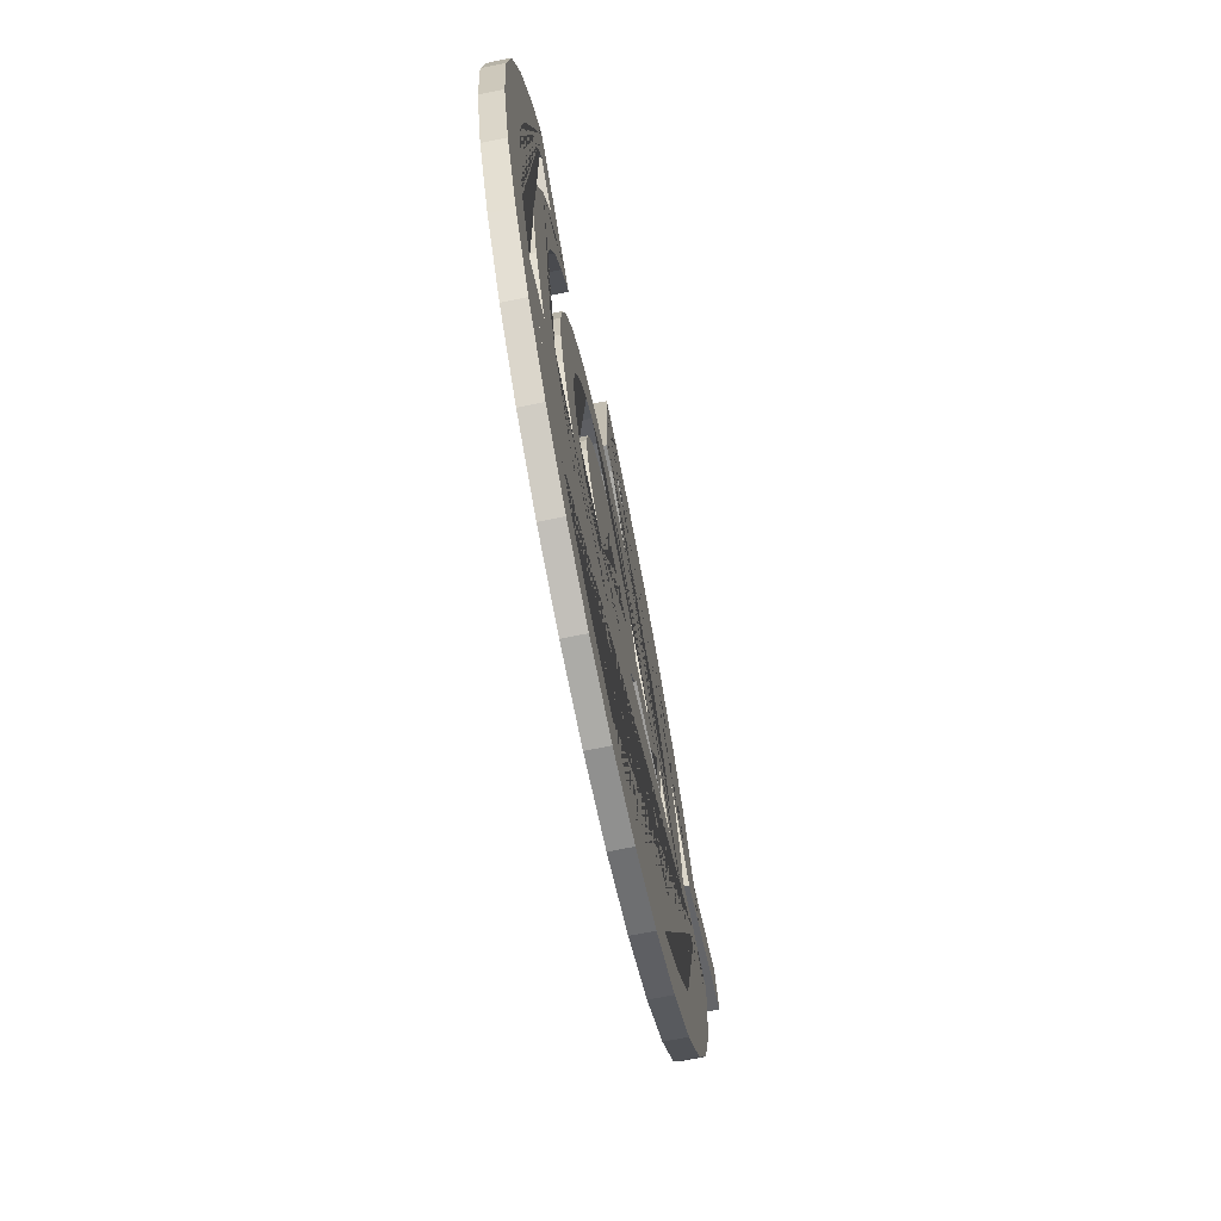
<metadata>
{"format":"obj","ext":"obj","renderer":"f3d","projection":"perspective","resolution":1024,"background":"white","views":[{"elev":-70.9,"azim":-78.5,"up":"+Z"}]}
</metadata>
<code>
o Cube.005
v -0.2416 -0.1 3.866
v -2.973 -0.1 2.598
v 2.799 -0.1 0.25
v -2.973 0.1 2.598
v -0.2416 0.1 3.866
v -3.278 -0.1 2.202
v 1.435 -0.1 -0.7868
v -3.278 0.1 2.202
v -1.993 -0.1 1.846
v 1.435 0.1 -0.7868
v -1.993 0.1 1.846
v -0.2416 -0.1 2.823
v -2.298 -0.1 1.449
v -0.2416 0.1 2.823
v -2.298 0.1 1.449
v -0.1549 -0.1 0.25
v 2.799 0.1 0.25
v 0.2584 -0.1 3.866
v 0.2584 0.1 3.866
v 1.131 -0.1 -1.183
v 0.2584 -0.1 2.823
v -4e-06 -0.1 -4
v 0.2584 0.1 2.823
v 1.131 0.1 -1.183
v 2.415 -0.1 -1.539
v 2.799 -0.1 -0.25
v 2.415 0.1 -1.539
v 3.516 -0.1 1.546
v 2.111 -0.1 -1.936
v -0.1549 0.1 0.25
v 2.111 0.1 -1.936
v 2.799 0.1 -0.25
v -4e-06 0.1 -4
v 3.861 -0.1 0.25
v -0.1549 -0.1 -0.25
v 3.861 0.1 0.25
v 3.861 -0.1 -0.25
v -0.1549 0.1 -0.25
v -4e-06 -0.1 -3
v 3.861 0.1 -0.25
v 0.7804 -0.1 -3.923
v 1.845 -0.1 0.25
v 1.845 0.1 0.25
v -4e-06 0.1 -3
v 0.7804 0.1 -3.923
v 1.845 -0.1 -0.25
v 1.845 0.1 -0.25
v -5e-06 -0.1 -2
v 1.531 -0.1 -3.696
v -5e-06 -0.1 -1
v 1.531 0.1 -3.696
v 0.5853 -0.1 -2.942
v 0.5853 0.1 -2.942
v 2.222 -0.1 -3.326
v -5e-06 0.1 -2
v 2.222 0.1 -3.326
v 3.516 0.1 1.546
v 2.828 -0.1 -2.828
v 1.148 -0.1 -2.772
v 2.828 0.1 -2.828
v 3.326 -0.1 -2.222
v 0.3902 -0.1 -1.962
v 3.326 0.1 -2.222
v 1.148 0.1 -2.772
v 3.696 -0.1 -1.531
v -5e-06 0.1 -1
v 3.696 0.1 -1.531
v 1.667 -0.1 -2.494
v 3.923 -0.1 -0.7804
v 0.3902 0.1 -1.962
v 3.923 0.1 -0.7804
v 1.667 0.1 -2.494
v 3.687 -0.1 1.076
v 4 -0.1 -0
v 4 0.1 -0
v 2.121 -0.1 -2.121
v 3.696 -0.1 1.531
v 0.7654 -0.1 -1.848
v 2.121 0.1 -2.121
v 3.696 0.1 1.531
v 0.7654 0.1 -1.848
v 3.326 -0.1 2.222
v 3.326 0.1 2.222
v 2.494 -0.1 -1.667
v 2.828 -0.1 2.828
v 0.1951 -0.1 -0.9808
v 2.494 0.1 -1.667
v 2.828 0.1 2.828
v 2.222 -0.1 3.326
v 3.687 0.1 1.076
v 2.222 0.1 3.326
v 1.111 -0.1 -1.663
v 1.531 -0.1 3.696
v 1.531 0.1 3.696
v 0.1951 0.1 -0.9808
v 0.7804 -0.1 3.923
v 2.942 -0.1 0.5853
v 0.7804 0.1 3.923
v 1.111 0.1 -1.663
v -2e-06 -0.1 4
v 2.942 0.1 0.5853
v -2e-06 0.1 4
v 2.772 -0.1 1.148
v -3.326 -0.1 2.222
v 4.677 -0.1 1.968
v -3.326 0.1 2.222
v -3.696 -0.1 1.531
v 1.414 -0.1 -1.414
v 2.772 0.1 1.148
v -3.696 0.1 1.531
v 1.414 0.1 -1.414
v -3.923 -0.1 0.7804
v -3.923 0.1 0.7804
v 2.494 -0.1 1.667
v 2.494 0.1 1.667
v -4 -0.1 -1e-06
v 0.3827 -0.1 -0.9239
v -4 0.1 -1e-06
v 1.663 -0.1 -1.111
v -3.923 -0.1 -0.7804
v -3.923 0.1 -0.7804
v 2.121 -0.1 2.121
v 2.121 0.1 2.121
v -3.696 -0.1 -1.531
v 4.677 0.1 1.968
v -3.696 0.1 -1.531
v 0.3827 0.1 -0.9239
v -3.326 -0.1 -2.222
v 1.667 -0.1 2.494
v -3.326 0.1 -2.222
v 1.667 0.1 2.494
v -2.828 -0.1 -2.828
v 1.663 0.1 -1.111
v -2.828 0.1 -2.828
v -2.222 -0.1 -3.326
v 4.848 -0.1 1.499
v -2.222 0.1 -3.326
v 1.148 -0.1 2.772
v -1.531 -0.1 -3.696
v 1.148 0.1 2.772
v -1.531 0.1 -3.696
v 2 -0.1 -0
v 0.5853 -0.1 2.942
v -0.7804 -0.1 -3.923
v -0.7804 0.1 -3.923
v 0.5556 -0.1 -0.8315
v 0.5853 0.1 2.942
v -2.91 0.1 -1.944
v 2 0.1 -0
v -1.944 0.1 -2.91
v 4.848 0.1 1.499
v -2.475 0.1 -2.475
v -0.6828 0.1 -3.433
v 0.6828 0.1 -3.433
v -4e-06 0.1 -3.5
v 1.962 -0.1 0.3902
v -1.339 0.1 -3.234
v 0.5556 0.1 -0.8315
v -3.5 0.1 -1e-06
v -3.433 0.1 -0.6828
v -3.433 0.1 0.6828
v 1.962 0.1 0.3902
v 0.7071 -0.1 -0.7071
v -2.91 0.1 1.944
v -3.234 0.1 1.339
v -2.772 -0.1 1.148
v 0.6828 0.1 3.433
v -2.772 0.1 1.148
v -2e-06 0.1 3.5
v 1.848 -0.1 0.7654
v 0.7071 0.1 -0.7071
v 1.944 0.1 2.91
v -2.942 -0.1 0.5853
v 2.91 0.1 1.944
v 1.848 0.1 0.7654
v 2.475 0.1 2.475
v 1.339 0.1 3.234
v -2.942 0.1 0.5853
v 1.944 0.1 -2.91
v 0.8315 -0.1 -0.5556
v -3 -0.1 -0
v 2.91 0.1 -1.944
v 1.663 -0.1 1.111
v 2.475 0.1 -2.475
v 3.5 0.1 -0
v -3 0.1 -0
v 1.663 0.1 1.111
v 3.433 0.1 -0.6828
v -2.942 -0.1 -0.5853
v 3.234 0.1 -1.339
v -3.234 0.1 -1.339
v 0.8315 0.1 -0.5556
v -2.942 0.1 -0.5853
v 1.339 0.1 -3.234
v 3.234 0.1 1.339
v 1.414 -0.1 1.414
v -4e-06 -0.1 -3.5
v -2.772 -0.1 -1.148
v 0.9239 -0.1 -0.3827
v 1.339 -0.1 -3.234
v -2.772 0.1 -1.148
v 0.6828 -0.1 -3.433
v 2.475 -0.1 -2.475
v 1.414 0.1 1.414
v -2.494 -0.1 -1.667
v 3.234 -0.1 -1.339
v -2.494 0.1 -1.667
v 2.91 -0.1 -1.944
v 0.9239 0.1 -0.3827
v 1.944 -0.1 -2.91
v 1.339 -0.1 3.234
v -2.121 -0.1 -2.121
v 1.111 -0.1 1.663
v 2.475 -0.1 2.475
v 1.944 -0.1 2.91
v 0.9808 -0.1 -0.1951
v -2.121 0.1 -2.121
v 3.234 -0.1 1.339
v 3.5 -0.1 -0
v -1.667 -0.1 -2.494
v 2.91 -0.1 1.944
v 1.111 0.1 1.663
v -3.234 -0.1 1.339
v 0.9808 0.1 -0.1951
v -1.667 0.1 -2.494
v -2.91 -0.1 1.944
v -1.148 -0.1 -2.772
v -2e-06 -0.1 3.5
v 0.7654 -0.1 1.848
v -3.5 -0.1 -1e-06
v -3.234 -0.1 -1.339
v -1.148 0.1 -2.772
v -3.433 -0.1 -0.6828
v 1 -0.1 -0
v 0.7654 0.1 1.848
v -2.475 -0.1 -2.475
v -1.339 -0.1 -3.234
v -0.5853 -0.1 -2.942
v -1.944 -0.1 -2.91
v 1 0.1 -0
v -0.5853 0.1 -2.942
v -2.91 -0.1 -1.944
v -1.768 0.1 -1.768
v 0.6828 -0.1 3.433
v 3.433 -0.1 -0.6828
v 0.9808 -0.1 0.1951
v 0.3902 -0.1 1.962
v -3.433 -0.1 0.6828
v -0.6828 -0.1 -3.433
v -1.389 0.1 -2.079
v -3 0.1 2.619
v 0.9808 0.1 0.1951
v -3 -0.1 2.619
v -0.4877 0.1 -2.452
v -2.605 0.1 2.316
v -4e-06 0.1 -2.5
v 0.3902 0.1 1.962
v -2.605 -0.1 2.316
v -0.9567 0.1 -2.31
v 3.819 0.1 1.124
v 3.819 -0.1 1.124
v 0.9239 -0.1 0.3827
v -5e-06 -0.1 2
v 3.351 0.1 0.9535
v -2.5 0.1 -0
v 3.351 -0.1 0.9535
v 0.9239 0.1 0.3827
v 3.975 0.1 0.25
v -2.452 0.1 0.4877
v 3.975 -0.1 0.25
v -5e-06 0.1 2
v 3.475 -0.1 0.25
v -2.079 0.1 1.389
v 3.475 0.1 0.25
v -0.2416 -0.1 3.976
v 0.8315 -0.1 0.5556
v -2.31 0.1 0.9567
v -0.2416 0.1 3.976
v -0.2416 -0.1 3.476
v -0.3902 -0.1 1.962
v -2e-06 0.1 2.5
v -0.2416 0.1 3.476
v 0.8315 0.1 0.5556
v 0.4877 0.1 2.452
v 1.389 0.1 2.079
v -0.3902 0.1 1.962
v 0.7071 -0.1 0.7071
v 1.768 0.1 1.768
v -0.7654 -0.1 1.848
v 0.9567 0.1 2.31
v 1.768 0.1 -1.768
v 0.7071 0.1 0.7071
v -0.7654 0.1 1.848
v 0.5556 -0.1 0.8315
v 2.5 0.1 -0
v -1.111 -0.1 1.663
v -2.452 0.1 -0.4877
v -2.079 0.1 -1.389
v 0.5556 0.1 0.8315
v -1.111 0.1 1.663
v -2.31 0.1 -0.9567
v 0.3827 -0.1 0.9239
v 0.4877 0.1 -2.452
v -1.414 -0.1 1.414
v 0.9567 0.1 -2.31
v 0.3827 0.1 0.9239
v 2.079 0.1 1.389
v -1.414 0.1 1.414
v 2.452 0.1 0.4877
v 0.1951 -0.1 0.9808
v 2.31 0.1 0.9567
v 1.389 0.1 -2.079
v -1.663 -0.1 1.111
v 0.1951 0.1 0.9808
v 0.4877 -0.1 -2.452
v -1.663 0.1 1.111
v 0.9567 -0.1 -2.31
v -5e-06 -0.1 1
v 1.768 -0.1 -1.768
v -1.848 -0.1 0.7654
v -5e-06 0.1 1
v 1.389 -0.1 -2.079
v -1.848 0.1 0.7654
v 1.389 -0.1 2.079
v -1.962 -0.1 0.3902
v 1.768 -0.1 1.768
v 2.31 -0.1 0.9567
v -0.1951 -0.1 0.9808
v 2.452 -0.1 0.4877
v -0.1951 0.1 0.9808
v -1.962 0.1 0.3902
v 2.079 -0.1 1.389
v -2.079 -0.1 1.389
v -2 -0.1 -0
v -0.3827 -0.1 0.9239
v -2.31 -0.1 -0.9567
v -2.452 -0.1 -0.4877
v -2 0.1 -0
v -0.3827 0.1 0.9239
v -1.768 -0.1 -1.768
v -1.389 -0.1 -2.079
v -1.962 -0.1 -0.3902
v -2.079 -0.1 -1.389
v -0.5556 -0.1 0.8315
v -1.962 0.1 -0.3902
v -4e-06 -0.1 -2.5
v 0.4877 -0.1 2.452
v -0.5556 0.1 0.8315
v 2.5 -0.1 -0
v -1.848 -0.1 -0.7654
v 0.9567 -0.1 2.31
v -0.7071 -0.1 0.7071
v -2.5 -0.1 -0
v -1.848 0.1 -0.7654
v -2.31 -0.1 0.9567
v -0.7071 0.1 0.7071
v -2.452 -0.1 0.4877
v -0.8315 -0.1 0.5556
v -1.663 -0.1 -1.111
v -0.4877 -0.1 -2.452
v -1.663 0.1 -1.111
v -0.9567 -0.1 -2.31
v -2e-06 -0.1 2.5
v -0.8315 0.1 0.5556
v -1.414 -0.1 -1.414
v 2.52 0.1 -1.62
v -0.9239 -0.1 0.3827
v 2.52 -0.1 -1.62
v -1.414 0.1 -1.414
v -0.9239 0.1 0.3827
v -0.9808 -0.1 0.1951
v -1.111 -0.1 -1.663
v -0.9808 0.1 0.1951
v -1.816 0.1 1.709
v -1.816 -0.1 1.709
v -1.111 0.1 -1.663
v -1 -0.1 -1e-06
v -0.2416 0.1 2.976
v -0.7654 -0.1 -1.848
v -0.2416 -0.1 2.976
v -1 0.1 -1e-06
v -0.2416 0.1 2.476
v -0.2416 -0.1 2.476
v -0.7654 0.1 -1.848
v 2.975 0.1 -0.25
v -0.9808 -0.1 -0.1951
v 2.975 -0.1 -0.25
v -0.3902 -0.1 -1.962
v 2.475 0.1 -0.25
v -0.9808 0.1 -0.1951
v -0.3902 0.1 -1.962
v 2.475 -0.1 -0.25
v -0.9239 -0.1 -0.3827
v -0.8334 0.1 -1.247
v -0.9239 0.1 -0.3827
v -0.2926 0.1 -1.471
v -0.8315 -0.1 -0.5556
v -0.574 0.1 -1.386
v -0.8315 0.1 -0.5556
v -1.471 0.1 0.2926
v -0.7071 -0.1 -0.7071
v -1.247 0.1 0.8334
v -0.7071 0.1 -0.7071
v -1.386 0.1 0.574
v -0.5556 -0.1 -0.8315
v 0.2926 0.1 1.471
v -0.5556 0.1 -0.8315
v 0.8334 0.1 1.247
v -0.3827 -0.1 -0.9239
v 0.574 0.1 1.386
v -0.3827 0.1 -0.9239
v 1.247 0.1 -0.8334
v -0.1951 -0.1 -0.9808
v -1.5 0.1 -0
v -0.1951 0.1 -0.9808
v -1.471 0.1 -0.2926
v -1.247 0.1 -0.8334
v -1.386 0.1 -0.574
v -1.061 0.1 -1.061
v -0.8334 0.1 1.247
v 0.574 0.1 -1.386
v 0.2926 0.1 -1.471
v -4e-06 0.1 -1.5
v -1.061 0.1 1.061
v -0.574 0.1 1.386
v -0.2926 0.1 1.471
v 0.8334 0.1 -1.247
v -5e-06 0.1 1.5
v 1.247 0.1 0.8334
v 1.061 0.1 1.061
v 1.5 0.1 -0
v 1.386 0.1 0.574
v 1.471 0.1 0.2926
v 1.061 0.1 -1.061
v 0.574 -0.1 -1.386
v 1.061 -0.1 -1.061
v 0.8334 -0.1 -1.247
v 1.061 -0.1 1.061
v 1.386 -0.1 0.574
v 1.247 -0.1 0.8334
v -1.061 -0.1 1.061
v -0.574 -0.1 1.386
v -0.8334 -0.1 1.247
v -1.386 -0.1 -0.574
v -1.061 -0.1 -1.061
v -1.247 -0.1 -0.8334
v -4e-06 -0.1 -1.5
v 0.574 -0.1 1.386
v 0.2926 -0.1 1.471
v 0.2926 -0.1 -1.471
v 1.247 -0.1 -0.8334
v 1.5 -0.1 -0
v 1.471 -0.1 0.2926
v 0.8334 -0.1 1.247
v -1.5 -0.1 -0
v -1.471 -0.1 0.2926
v -1.471 -0.1 -0.2926
v -1.247 -0.1 0.8334
v -1.386 -0.1 0.574
v -0.574 -0.1 -1.386
v -0.8334 -0.1 -1.247
v -5e-06 -0.1 1.5
v -0.2926 -0.1 1.471
v -0.2926 -0.1 -1.471
v 1.975 0.1 -0.25
v 1.975 -0.1 -0.25
v 1.292 0.1 -0.75
v 1.292 -0.1 -0.75
v 1.72 0.1 -1.005
v 1.72 -0.1 -1.005
v 1.481 -0.1 -0.1917
v 1.481 0.1 -0.1917
v 1.387 0.1 -0.75
v 1.387 -0.1 -0.75
v 1.557 -0.1 -0.25
v 1.557 0.1 -0.25
v 3.687 0.1 1.076
v 3.687 -0.1 1.076
v 3.66 0.1 1.598
v 3.66 -0.1 1.598
v 3.802 -0.1 1.18
v 3.691 0.1 1.54
v 3.763 -0.1 1.144
v 3.678 0.1 1.54
v 0.9641 0.1 -0.25
v 0.9641 -0.1 -0.25
v 0.9963 0.1 -0.03779
v 0.9963 -0.1 0.03779
v 0.9641 0.1 0.25
v 0.9641 -0.1 0.25
v 1.475 0.1 0.25
v 1.484 -0.1 0.1598
v 1.475 -0.1 0.25
v 1.557 0.1 -0.25
v 1.557 -0.1 -0.25
v 0.7707 -0.1 -0.25
v 1.845 0.1 -0.2346
v 1.7 -0.1 0.25
v 0.7268 -0.1 -0.02957
v 1.689 -0.1 0.211
v 0.7071 0.1 0.0345
v 1.729 0.1 -0.2209
v 2.975 -0.1 -0.25
v 2.975 0.1 -0.25
v 2.975 0.1 0.25
v 2.975 -0.1 0.25
v 2.799 0.1 -0.25
v 2.799 0.1 0.25
v 2.799 -0.1 -0.25
v 2.799 -0.1 0.25
v 3.492 0.1 -0.07645
v 3.475 0.1 -0.25
v 3.475 -0.1 -0.25
v 3.475 0.1 0.25
v 3.475 -0.1 0.25
v 3.558 0.1 -0.1074
v 1.421 0.1 -1.406
v 1.641 0.1 -1.138
v 1.516 -0.1 -1.29
v 1.421 -0.1 -1.406
v 1.435 0.1 -0.7868
v 1.435 -0.1 -0.7868
v 2.415 0.1 -1.539
v 2.111 0.1 -1.936
v 1.816 0.1 -1.709
v 2.415 -0.1 -1.539
v 2.111 -0.1 -1.936
v 1.816 -0.1 -1.709
v 1.338 0.1 -0.9135
v 1.425 0.1 -0.7997
v 1.153 -0.1 -1.153
v 1.358 -0.1 -1.358
v 1.204 -0.1 -1.204
v 1.367 -0.1 -1.249
v 1.501 0.1 -0.8996
v 1.64 0.1 -1.135
v 0.2584 0.1 2.975
v 0.2584 -0.1 2.975
v -0.2416 0.1 2.976
v -0.2416 -0.1 2.976
v -0.2416 0.1 2.823
v 0.2584 0.1 2.823
v -0.2416 -0.1 2.823
v 0.2584 -0.1 2.823
v 0.2584 0.1 3.475
v 0.2584 -0.1 3.475
v -0.2416 0.1 3.476
v -0.2416 -0.1 3.476
v 0.2584 -0.1 3.855
v 0.2584 -0.1 3.852
v 0.2584 -0.1 3.785
v -2e-06 0.1 3.866
v -0.06198 0.1 3.866
v 0.2533 -0.1 3.855
v 0.2309 -0.1 3.808
v 0.2545 -0.1 3.857
v -0.15 0.1 3.675
v -2.52 0.1 1.62
v -2.52 -0.1 1.62
v -1.993 0.1 1.846
v -2.298 0.1 1.449
v -1.993 -0.1 1.846
v -2.298 -0.1 1.449
v -2.806 -0.1 2.071
v -2.92 0.1 1.927
v -2.92 -0.1 1.927
v -2.973 -0.1 2.598
v -2.973 0.1 2.598
v -2.932 -0.1 1.936
v -2.814 -0.1 2.073
f 90 73 478 477
f 73 90 151 136
f 136 151 125 105
f 480 105 125 479
f 73 136 105 480 77 481 261 478
f 483 261 481
f 77 480 28 478 261 483 481
f 125 151 90 477 260 80 482 479
f 482 80 484
f 477 57 479 482 484 80 260
f 50 66 95 86
f 86 95 127 117
f 117 127 158 146
f 146 158 171 163
f 163 171 192 180
f 180 192 209 199
f 199 209 485 486
f 267 262 490 489
f 262 267 283 276
f 276 283 292 287
f 287 292 299 294
f 294 299 306 302
f 302 306 314 310
f 310 314 321 318
f 318 321 330 328
f 328 330 339 335
f 335 339 348 344
f 344 348 356 352
f 352 356 364 358
f 358 364 370 367
f 367 370 373 371
f 371 373 381 377
f 377 381 390 386
f 386 390 395 393
f 393 395 399 397
f 397 399 403 401
f 401 403 407 405
f 405 407 411 409
f 158 127 95 66 415 411 407 403 399 395 390 381 373 370 364 356 348 339 330 321 314 306 299 292 283 267 489 30 38 485 209 192 171
f 501 487 224 485 38 30 489 252 240
f 501 240 487
f 409 411 415 413
f 413 415 66 50
f 409 413 50 86 117 146 163 180 199 486 496 35 16 490 262 276 287 294 302 310 318 328 335 344 352 358 367 371 377 386 393 397 401 405
f 486 216 234 488 499 496
f 499 488 246 490 16 35 496
f 48 55 70 62
f 62 70 81 78
f 78 81 99 92
f 92 99 111 108
f 520 108 111 517
f 149 142 466 465
f 142 149 162 156
f 156 162 175 170
f 170 175 187 183
f 183 187 204 196
f 196 204 222 213
f 213 222 235 229
f 229 235 257 247
f 247 257 271 263
f 263 271 286 280
f 280 286 293 289
f 289 293 300 296
f 296 300 308 304
f 304 308 316 313
f 313 316 323 320
f 320 323 331 325
f 325 331 338 334
f 334 338 345 342
f 342 345 354 350
f 350 354 361 359
f 359 361 369 365
f 365 369 376 372
f 372 376 384 379
f 421 81 70 55 391 384 376 369 361 354 345 338 331 323 316 308 300 293 286 271 257 235 222 204 187 175 432 429 430 408 410 406 428 426 425 420 424 402 404 400 414 416 418 417 419 394 398 396 423 422
f 24 517 111 99 81 421 427 434 412 467 473 521 530 529
f 535 530 521 469 133 536 518 517 24 529
f 133 518 536
f 529 530 535
f 476 494 47 497 43 491 433 432 175 162 149 465
f 502 494 472 431 491 43 497
f 497 47 494 502
f 379 384 391 388
f 388 391 55 48
f 441 443 296 304 313 320 325 334 342 350 359 446 444 457 455 456 459 458
f 42 46 495 475 466 142 156 170 183 196 213 229 247 263 280 289 296 443 442 463 462 449 448 454 438 440 439 453 493 498
f 493 492 500 498
f 500 492 452 471 495 46 42 498
f 451 436 437 435 450 447 464 460 461 445 446 359 365 372 379 388 48 62 78 92 108 520 532 20 531 522 474 468
f 534 519 119 470 522 531 533 20 532
f 520 519 534 532
f 20 533 531
f 450 422 423 447
f 435 421 422 450
f 437 427 421 435
f 436 434 427 437
f 412 434 436 451
f 412 451 468 467
f 453 433 491 493
f 432 433 453 439
f 429 432 439 440
f 430 429 440 438
f 408 430 438 454
f 410 408 454 448
f 406 410 448 449
f 428 406 449 462
f 426 428 462 463
f 425 426 463 442
f 420 425 442 443
f 424 420 443 441
f 458 402 424 441
f 459 404 402 458
f 456 400 404 459
f 455 414 400 456
f 457 416 414 455
f 444 418 416 457
f 446 417 418 444
f 445 419 417 446
f 461 394 419 445
f 460 398 394 461
f 464 396 398 460
f 447 423 396 464
f 467 468 474 473
f 465 466 475 476
f 473 474 522 521
f 494 476 475 495
f 39 44 53 52
f 52 53 64 59
f 59 64 72 68
f 68 72 79 76
f 76 79 87 84
f 84 87 366 368
f 503 387 385 504
f 101 97 506 505
f 97 101 109 103
f 103 109 115 114
f 114 115 123 122
f 122 123 131 129
f 129 131 140 138
f 138 140 147 143
f 143 147 537 538
f 378 380 540 539
f 558 168 166 559
f 166 168 178 173
f 173 178 186 181
f 181 186 193 189
f 189 193 201 198
f 198 201 207 205
f 205 207 217 212
f 212 217 225 220
f 220 225 232 227
f 504 385 389 295 309 311 307 288 285 290 140 131 123 115 109 101 505 508 507
f 542 537 147 140 290 284 281 382 378 539 541
f 560 374 273 277 269 265 297 301 298 243 250 259 254 256 303 305 312 291 525 524 523 366 87 79 72 64 53 44 241 232 225 217 207 201 193 186 178 168 558 561
f 227 232 241 238
f 238 241 44 39
f 166 173 181 189 198 205 343 336 337 353 357 355 333 375 562 563 559
f 543 540 380 383 363 347 351 324 326 332 327 329 349 392 387 503 509 510 506 97 103 114 122 129 138 143 538 544
f 343 205 212 220 227 238 39 52 59 68 76 84 368 526 527 528 319 322 317 315 346 360 362 341 340
f 315 303 256 346
f 317 305 303 315
f 322 312 305 317
f 319 291 312 322
f 291 319 528 525
f 392 349 295 389
f 309 295 349 329
f 311 309 329 327
f 307 311 327 332
f 288 307 332 326
f 285 288 326 324
f 290 285 324 351
f 284 290 351 347
f 281 284 347 363
f 382 281 363 383
f 333 273 374 375
f 355 277 273 333
f 357 269 277 355
f 353 265 269 357
f 337 297 265 353
f 336 301 297 337
f 343 298 301 336
f 340 243 298 343
f 341 250 243 340
f 362 259 250 341
f 360 254 259 362
f 346 256 254 360
f 526 368 366 523
f 375 374 560 562
f 380 378 382 383
f 385 387 392 389
f 22 33 45 41
f 41 45 51 49
f 49 51 56 54
f 54 56 60 58
f 58 60 63 61
f 61 63 67 65
f 65 67 71 69
f 69 71 75 74
f 270 74 75 268
f 83 82 480 479
f 82 83 88 85
f 85 88 91 89
f 89 91 94 93
f 93 94 98 96
f 96 98 102 100
f 100 102 278 275
f 251 106 104 253
f 104 106 110 107
f 107 110 113 112
f 112 113 118 116
f 116 118 121 120
f 120 121 126 124
f 124 126 130 128
f 128 130 134 132
f 132 134 137 135
f 135 137 141 139
f 188 512 40 36 514 274 268 75 71 67 63 60 56 51 45 33 145 141 137 134 130 126 191 148 152 150 157 153 155 154 194 179 184 182 190
f 516 185 514 36 40 512 511
f 511 185 516
f 172 177 94 91 88 83 479 57 477 264 195 174 176
f 553 5 547 282 278 102 98 94 177 167 545 19 552
f 553 552 557
f 557 552 19 545 169 547 5 553
f 160 191 126 121 118 113 110 106 251 568 8 565 165 161 159
f 568 255 164 565 8
f 139 141 145 144
f 144 145 33 22
f 253 104 107 112 116 120 124 128 242 231 233 230 248 223 566 569 6 567
f 258 567 6 569 570 564
f 566 226 564 570 569
f 548 1 18 549 550 551 546 244 211 215 214 221 218 266 478 28 480 82 85 89 93 96 100 275 279
f 550 555 551
f 549 556 554 550
f 18 1 548 228 546 551 555 550 554 556 549
f 515 34 37 513 245 206 208 203 210 200 202 197 249 237 239 236 242 128 132 135 139 144 22 41 49 54 58 61 65 69 74 270 272
f 219 513 37 34 515
f 202 154 155 197
f 200 194 154 202
f 210 179 194 200
f 203 184 179 210
f 182 184 203 208
f 190 182 208 206
f 188 190 206 245
f 512 188 245 513
f 272 274 514 515
f 266 218 195 264
f 174 195 218 221
f 176 174 221 214
f 172 176 214 215
f 177 172 215 211
f 167 177 211 244
f 167 244 546 545
f 279 282 547 548
f 223 165 565 566
f 248 161 165 223
f 230 159 161 248
f 233 160 159 230
f 231 191 160 233
f 242 148 191 231
f 236 152 148 242
f 239 150 152 236
f 237 157 150 239
f 249 153 157 237
f 197 155 153 249
f 251 253 567 568
f 266 264 477 478
f 270 268 274 272
f 275 278 282 279
f 495 486 485 494
f 491 489 490 493
f 490 246 488 234 216 486 495 471 452 492 493
f 485 224 487 240 252 489 491 431 472 494
f 17 32 507 508
f 26 3 510 509
f 32 512 513 26 509 503 504 507
f 510 3 515 514 17 508 505 506
f 515 3 26 513 219
f 512 32 17 514 185 511
f 7 10 521 522
f 29 520 517 31 524 525 528 527
f 524 31 27 25 29 527 526 523
f 25 27 10 7
f 25 7 522 470 119 519 520 29
f 521 10 27 31 517 518 133 469
f 12 548 547 14 541 539 540 543
f 14 23 542 541
f 21 12 543 544
f 542 23 545 546 21 544 538 537
f 548 12 21 546 228
f 547 169 545 23 14
f 2 4 568 567
f 13 566 565 15 561 558 559 563
f 561 15 11 9 13 563 562 560
f 9 11 4 2
f 2 567 258 564 226 566 13 9
f 4 11 15 565 164 255 568

</code>
